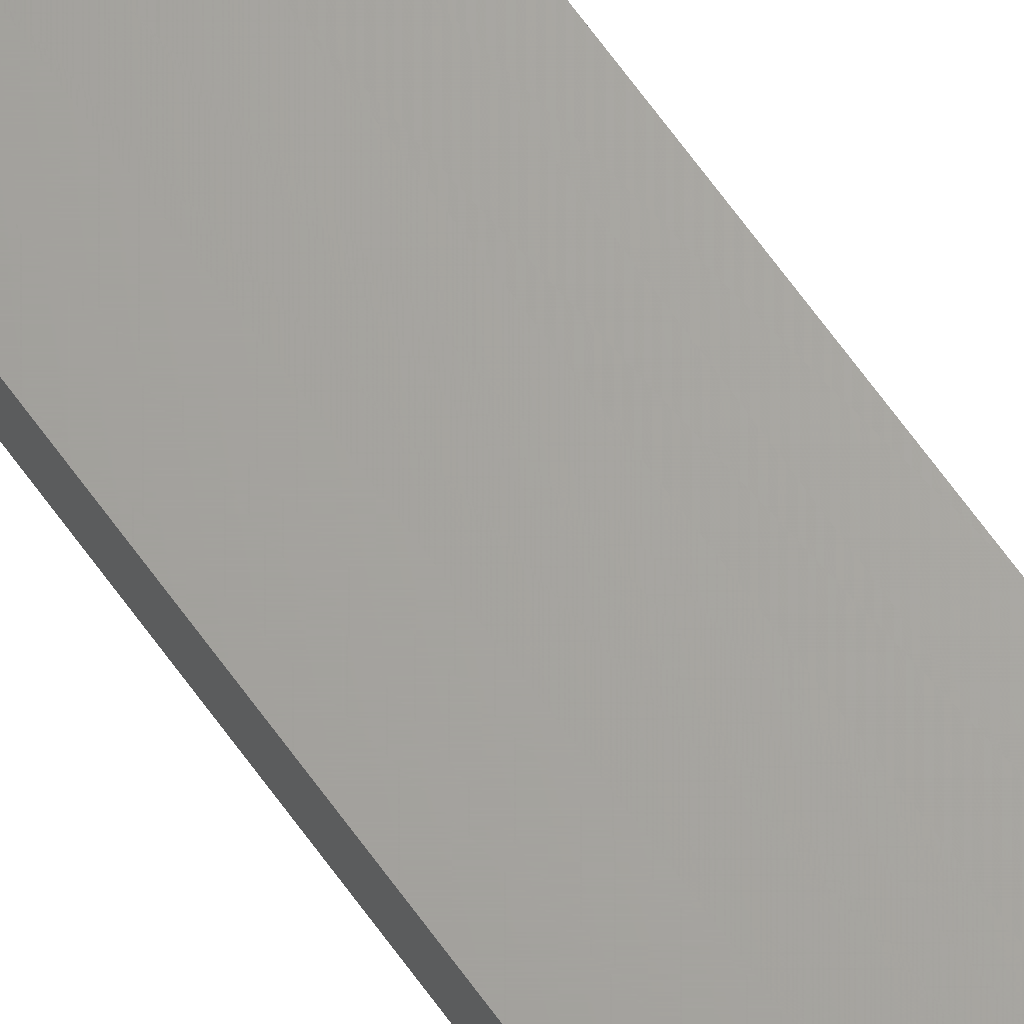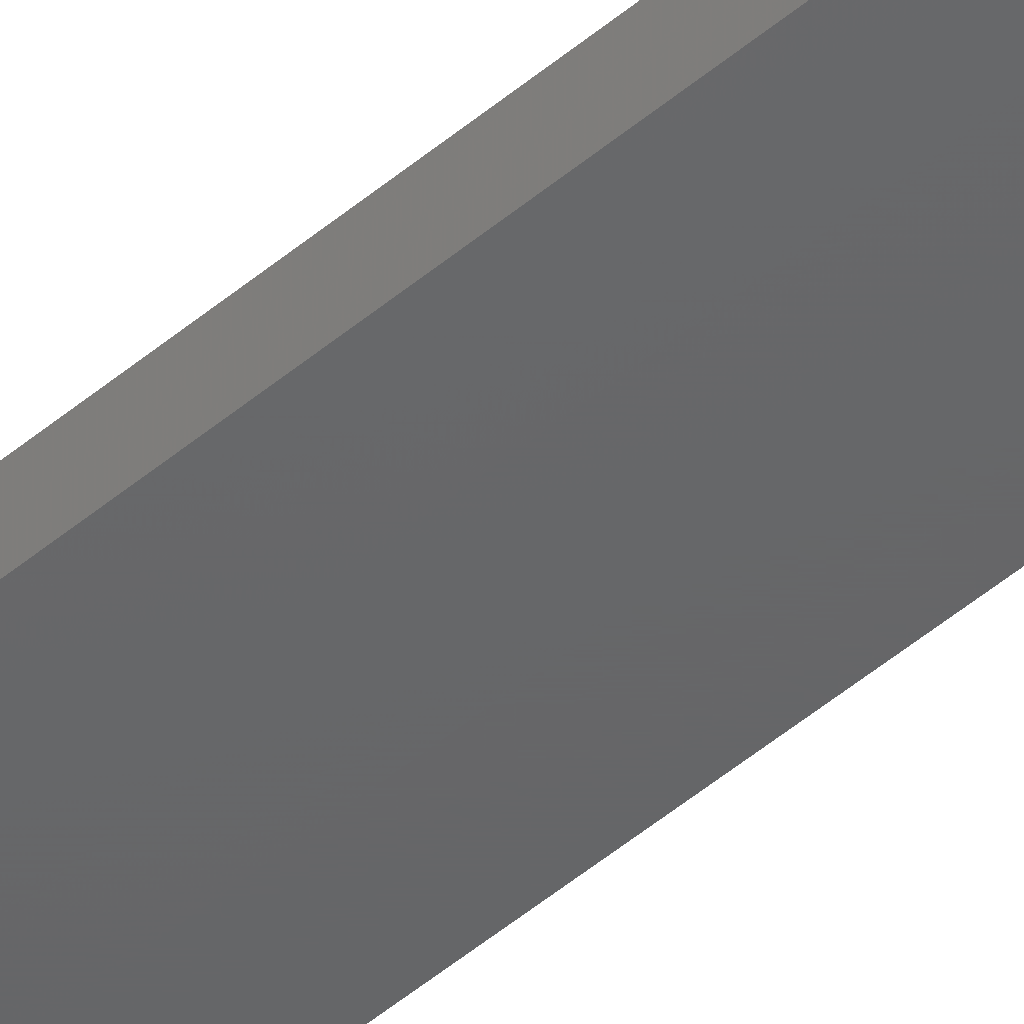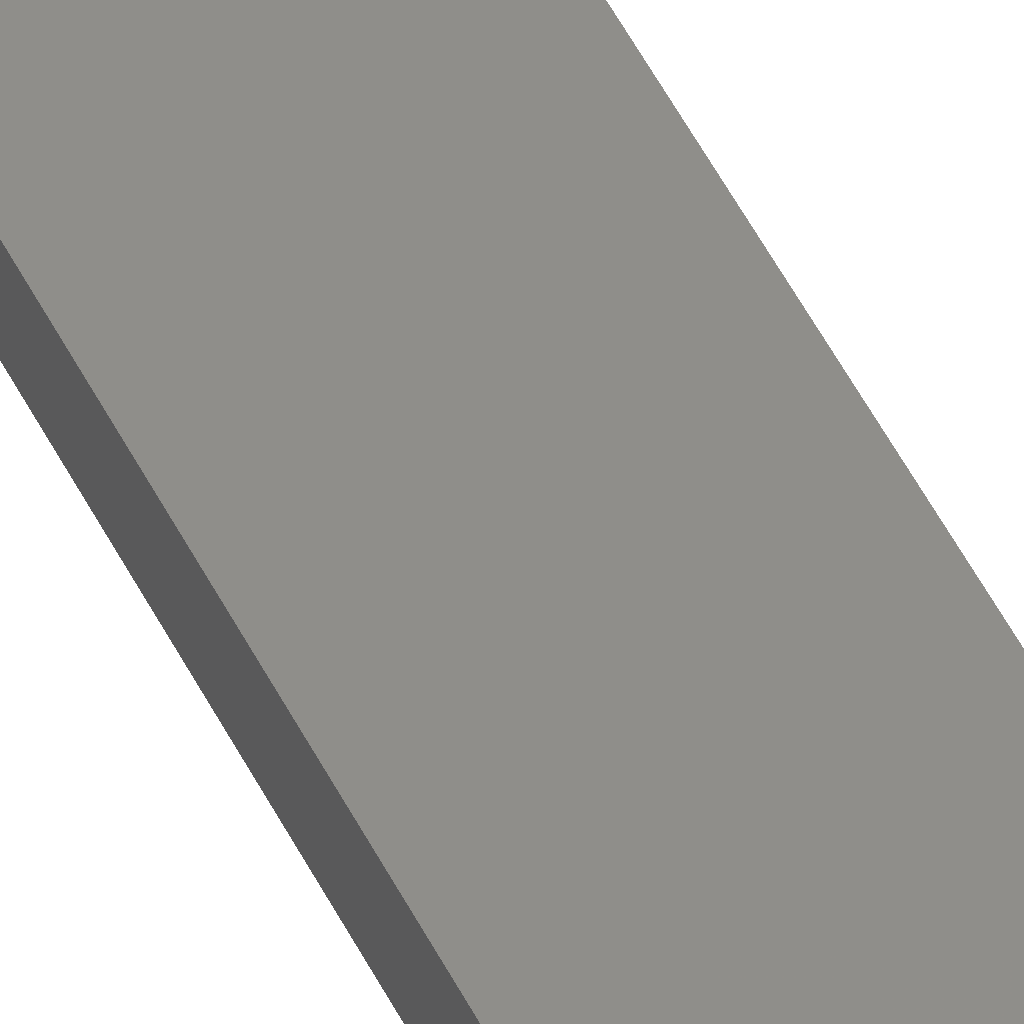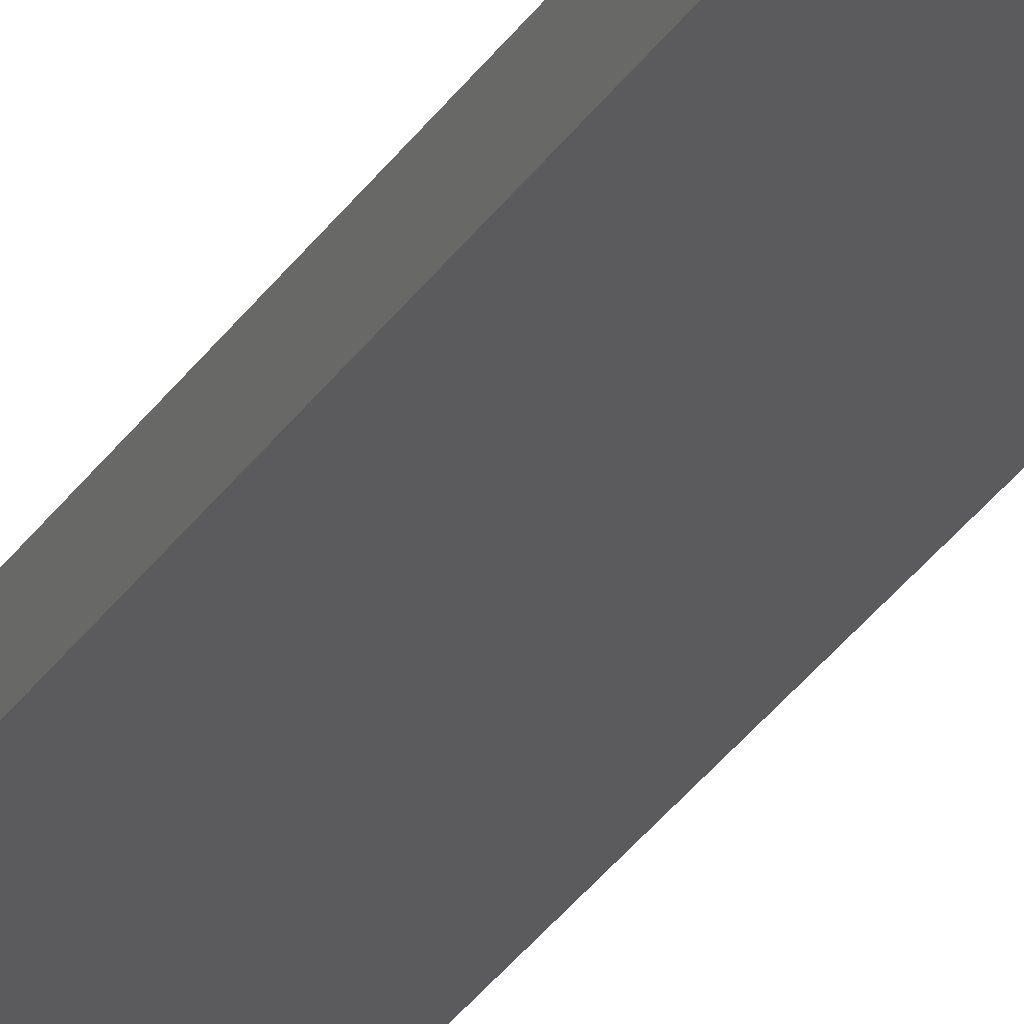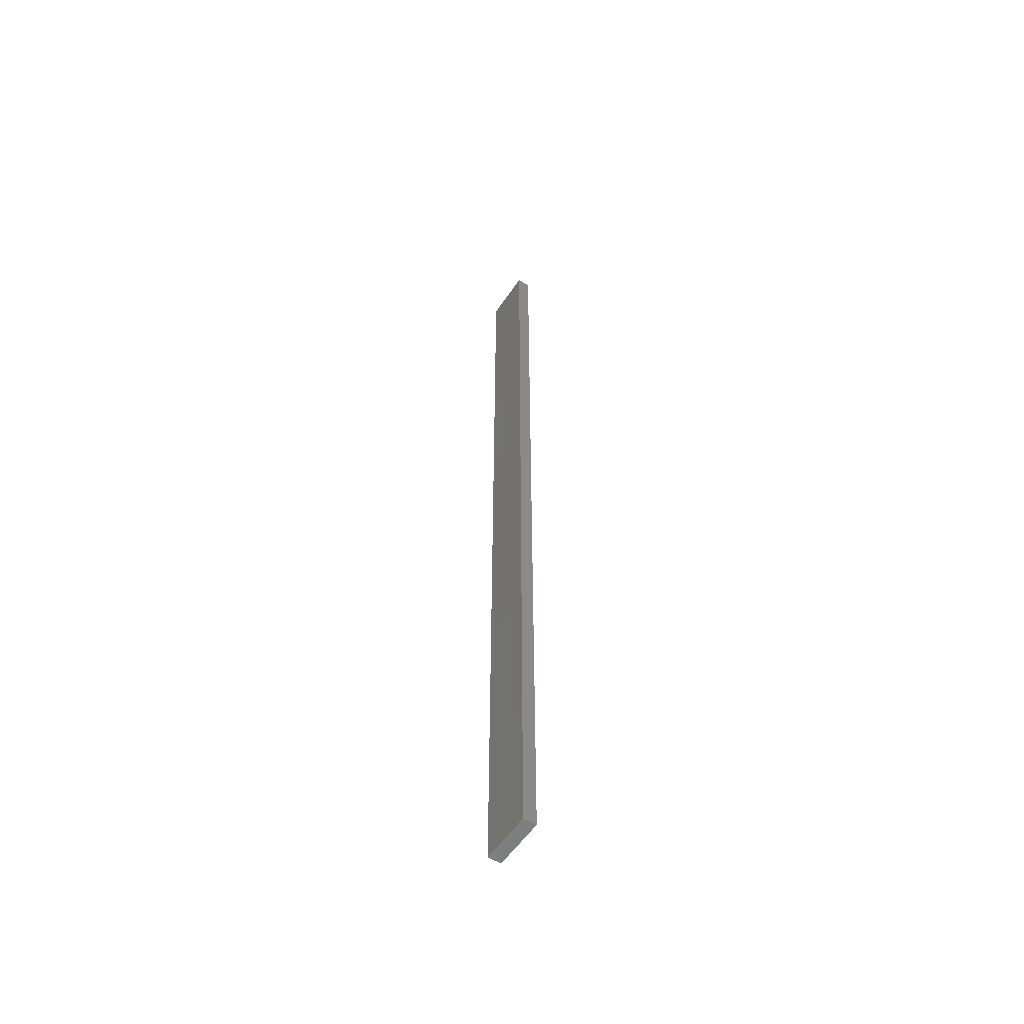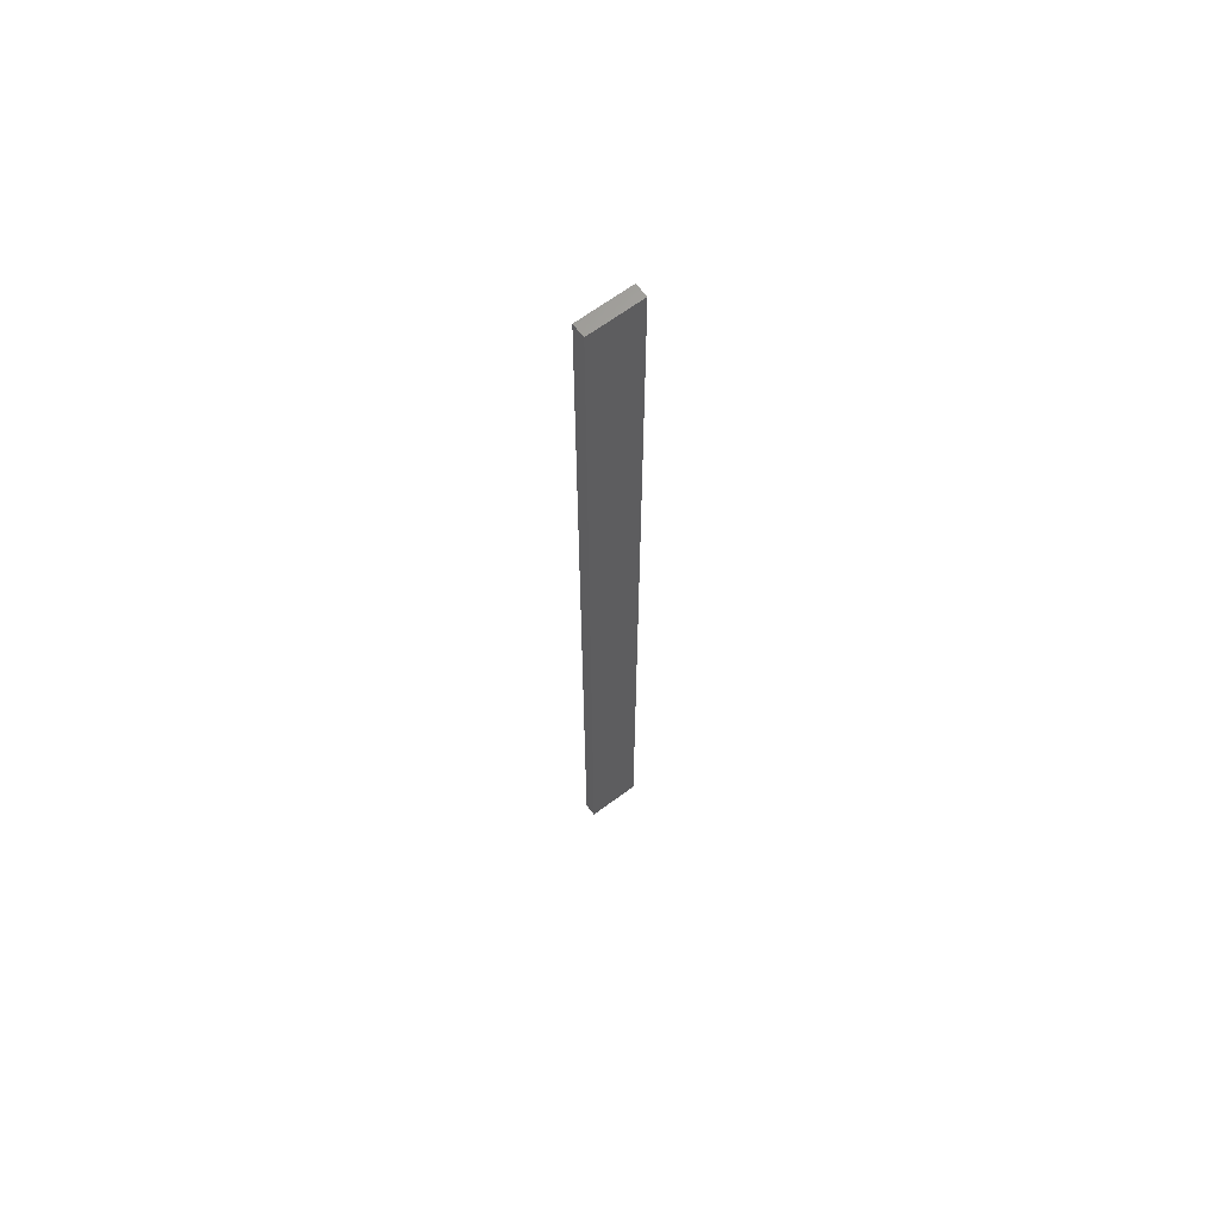
<metadata>
{"format":"stl","ext":"stl","renderer":"f3d","projection":"perspective","resolution":1024,"background":"white","views":[{"elev":67.1,"azim":-35.8,"up":"+Y"},{"elev":-46.3,"azim":134.4,"up":"+Y"},{"elev":44.5,"azim":156.3,"up":"+Y"},{"elev":-26.8,"azim":155.8,"up":"+Y"},{"elev":-55.5,"azim":-123.3,"up":"+Z"},{"elev":65.1,"azim":143.0,"up":"+Z"}]}
</metadata>
<code>
# stl→obj: 16 verts, 28 faces
v -0.4731 -4.301 169.2
v -0.4064 -4.301 169.2
v -0.4064 -4.301 172.8
v -0.4731 -4.301 172.8
v -0.5398 -4.301 169.2
v -0.5398 -4.301 172.8
v -0.6064 -4.301 169.2
v -0.6064 -4.301 172.8
v -0.6064 -4.251 172.8
v -0.6064 -4.251 169.2
v -0.4065 -4.251 172.8
v -0.4065 -4.251 169.2
v -0.4732 -4.251 172.8
v -0.4732 -4.251 169.2
v -0.5398 -4.251 169.2
v -0.5398 -4.251 172.8
f 1 2 3
f 1 3 4
f 5 4 6
f 5 1 4
f 7 6 8
f 7 5 6
f 7 9 10
f 8 9 7
f 11 12 13
f 12 14 13
f 13 15 16
f 14 15 13
f 16 10 9
f 15 10 16
f 12 3 2
f 11 3 12
f 16 9 8
f 6 16 8
f 4 13 16
f 4 16 6
f 3 11 13
f 3 13 4
f 10 15 7
f 15 5 7
f 14 1 15
f 15 1 5
f 12 2 14
f 14 2 1

</code>
